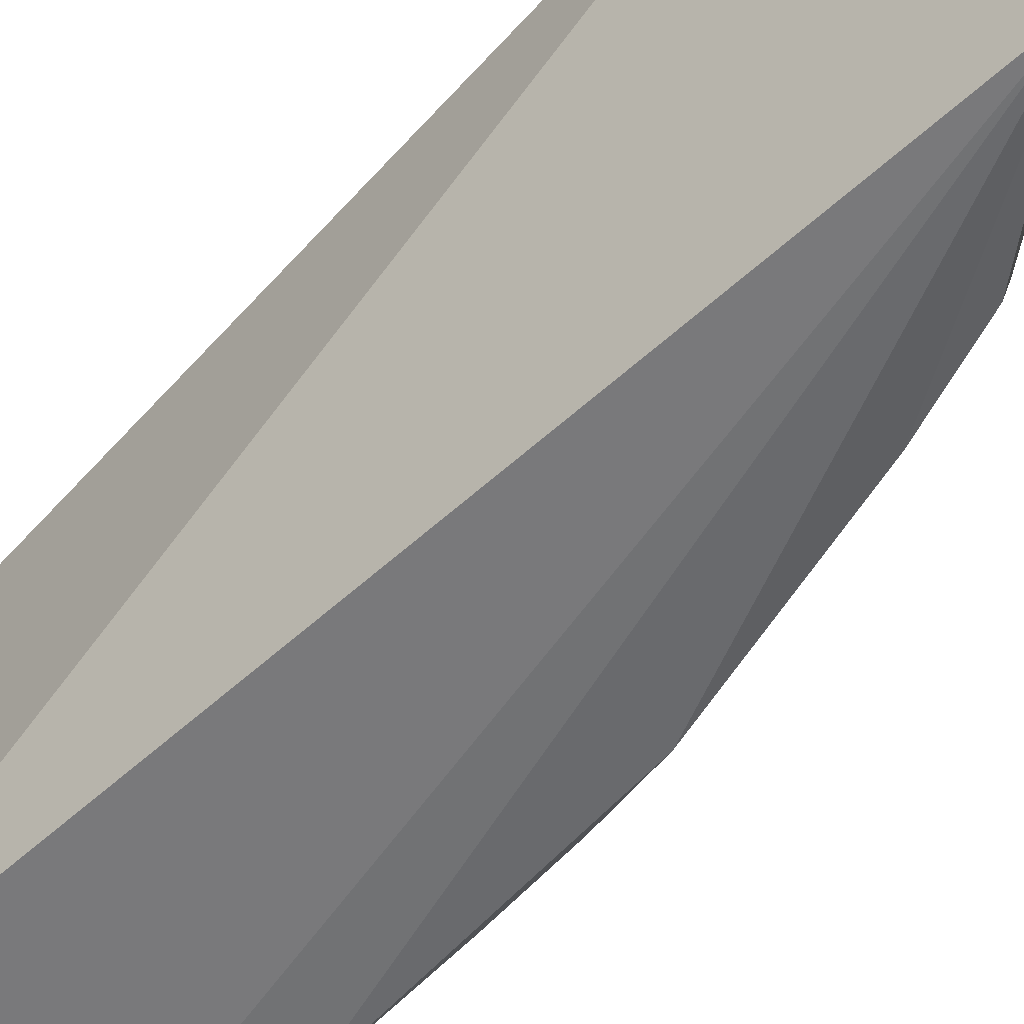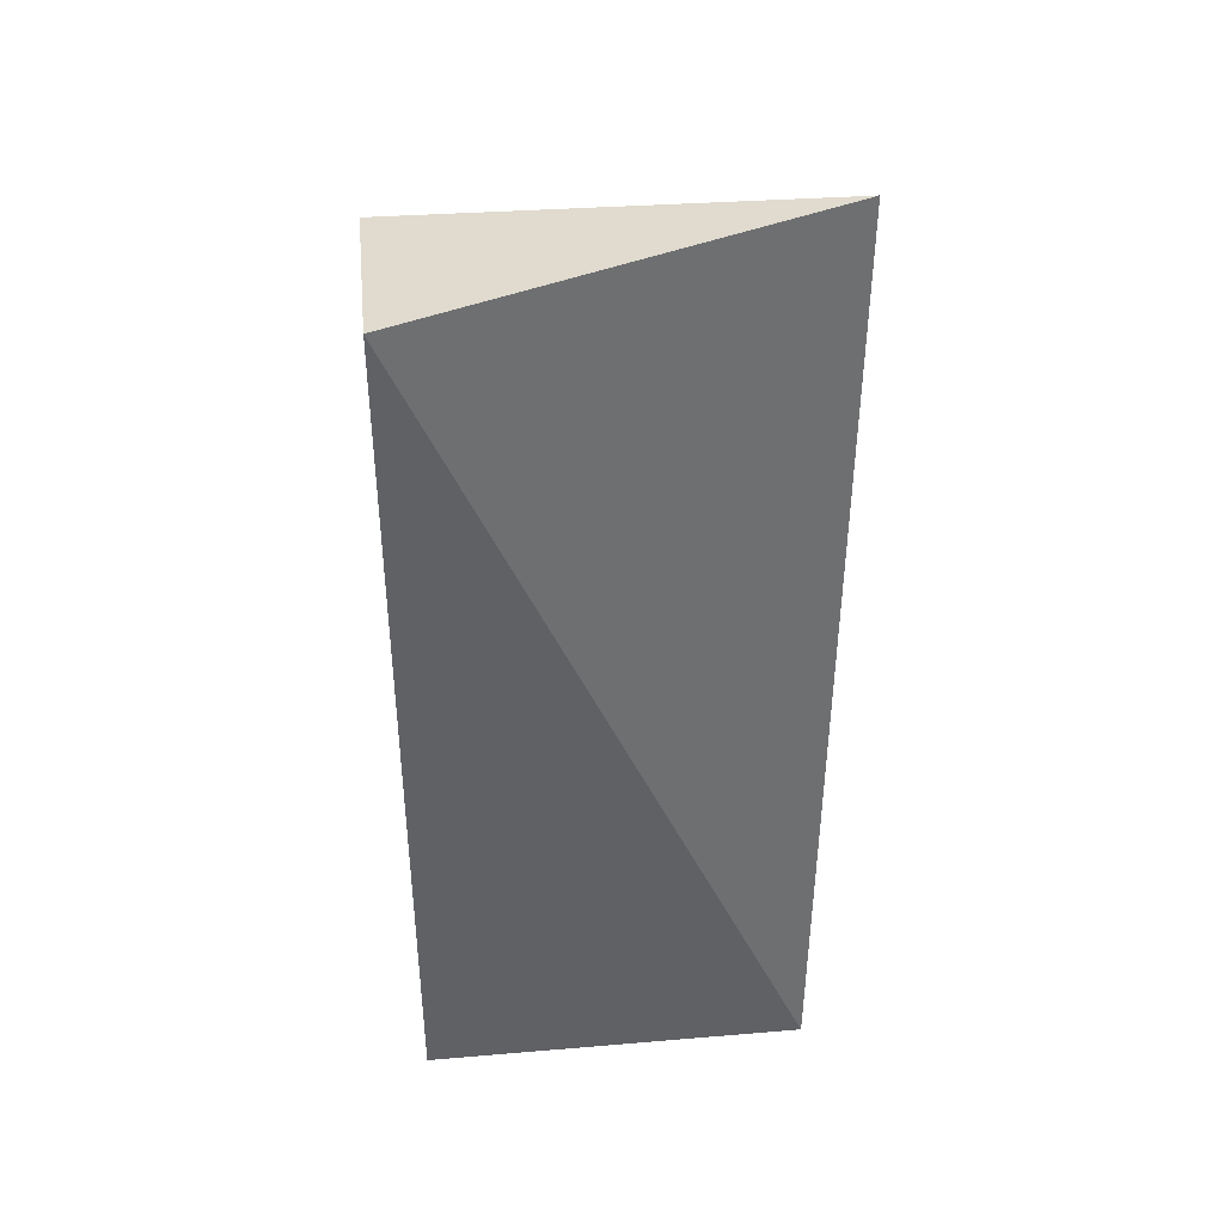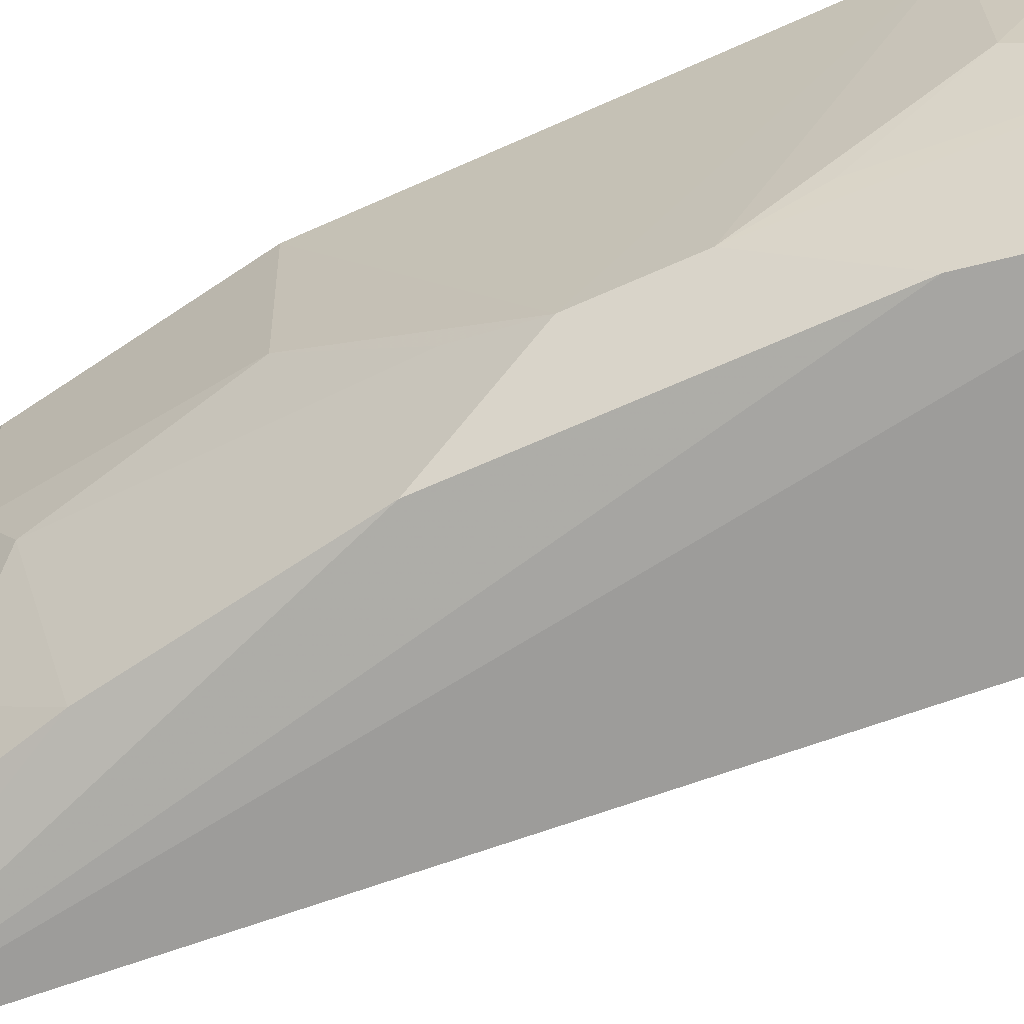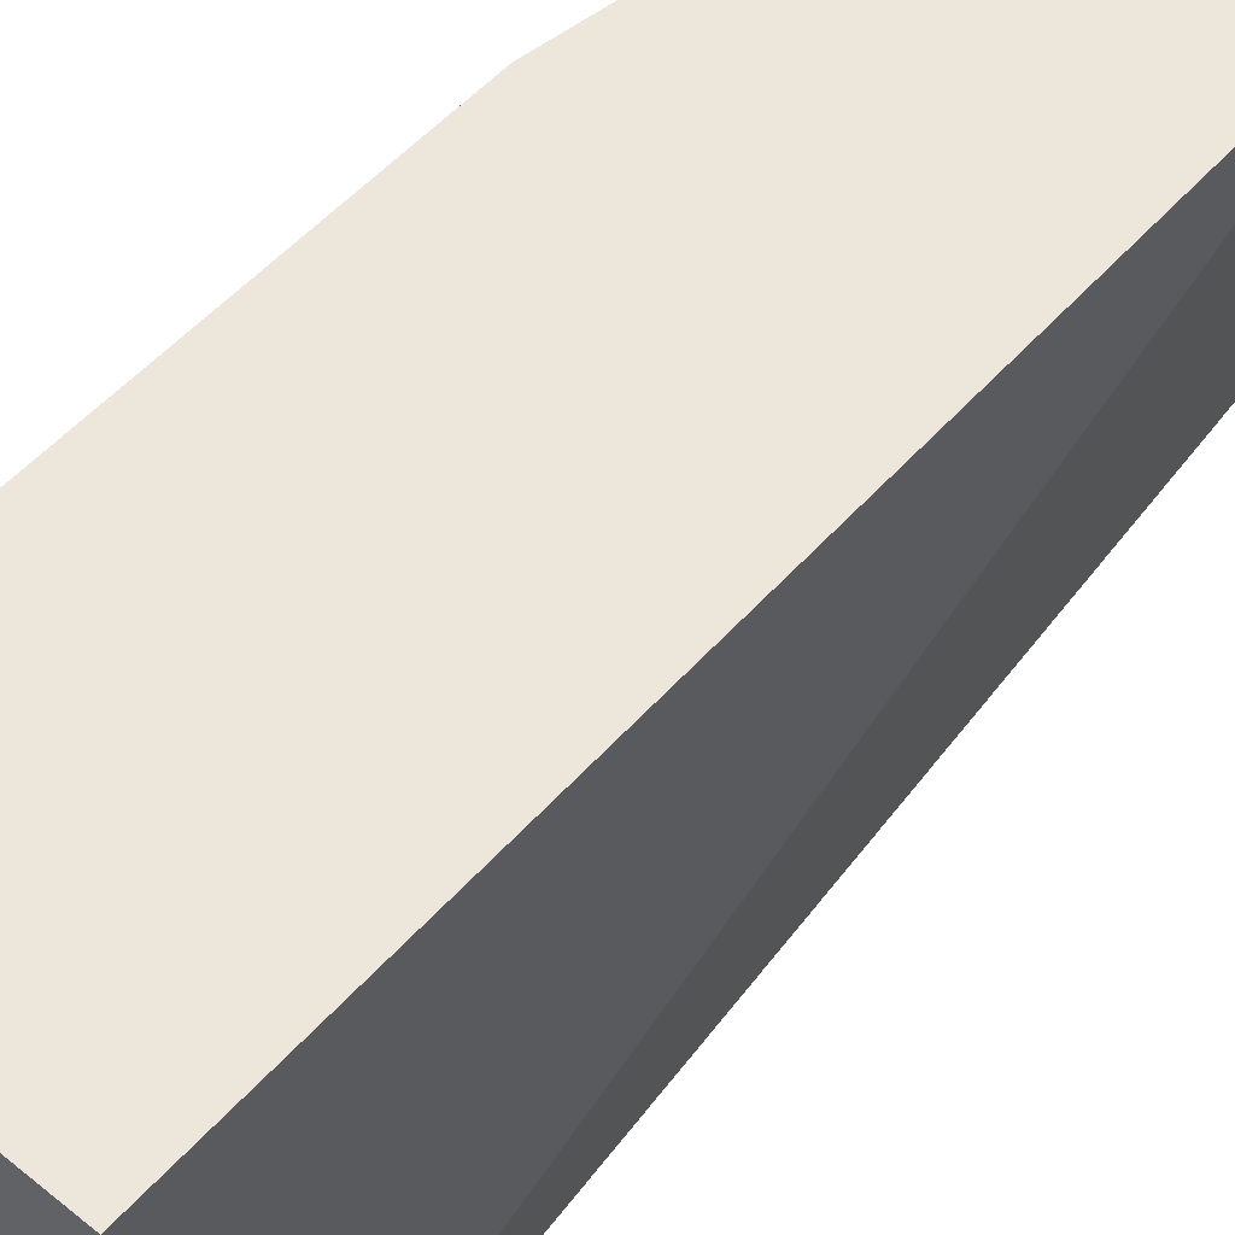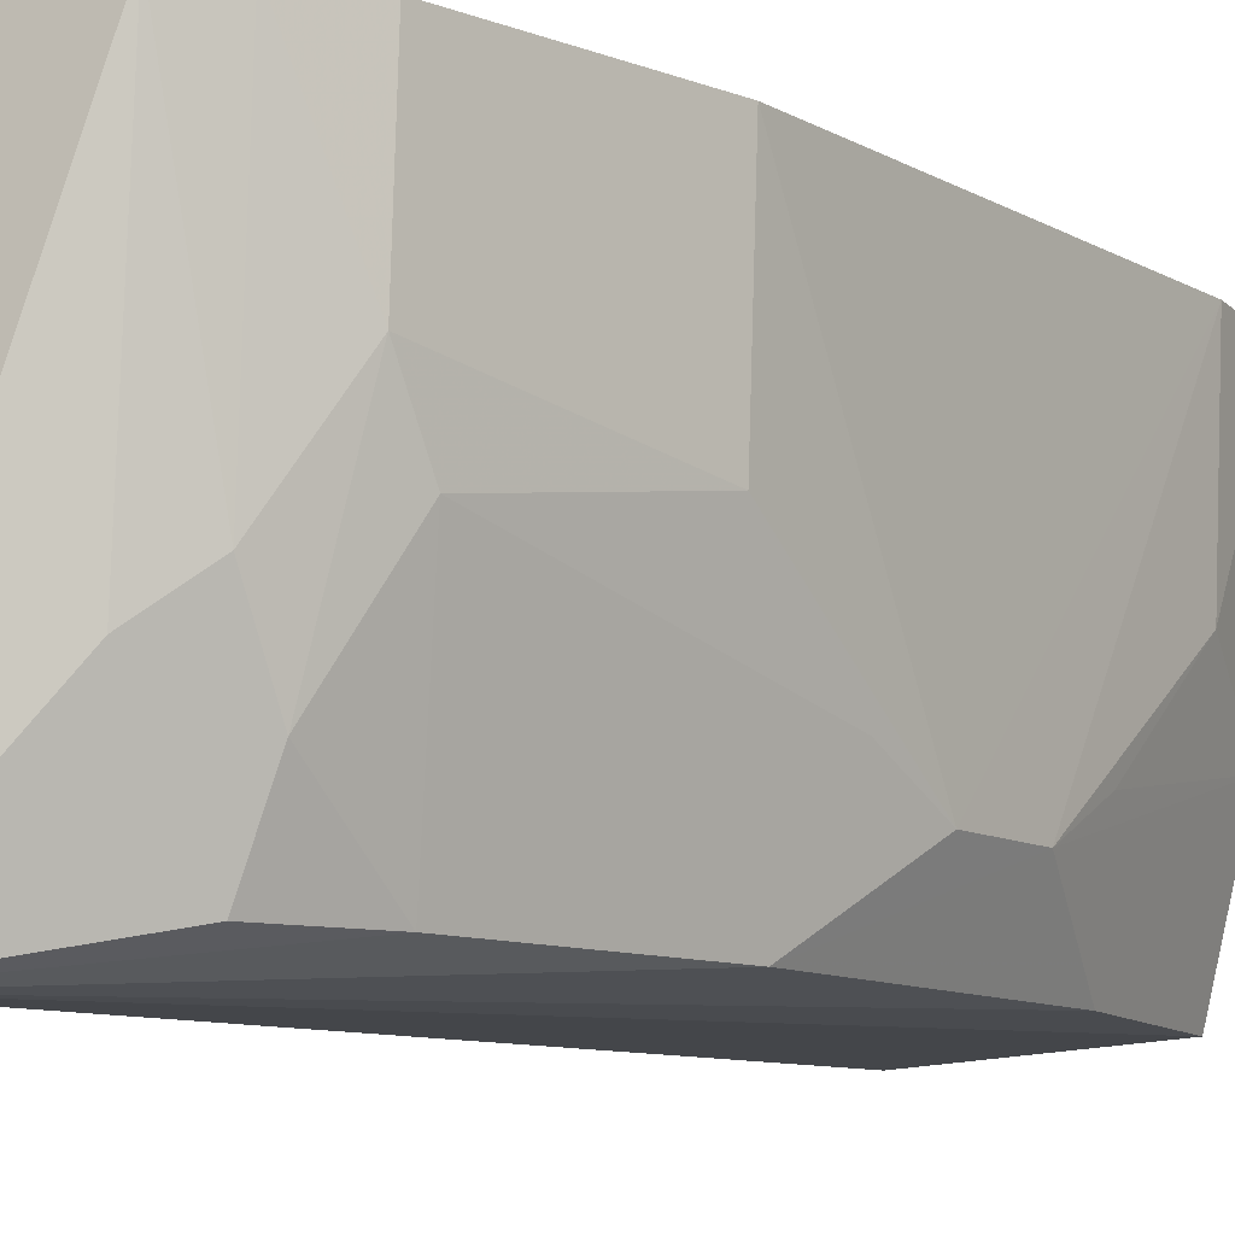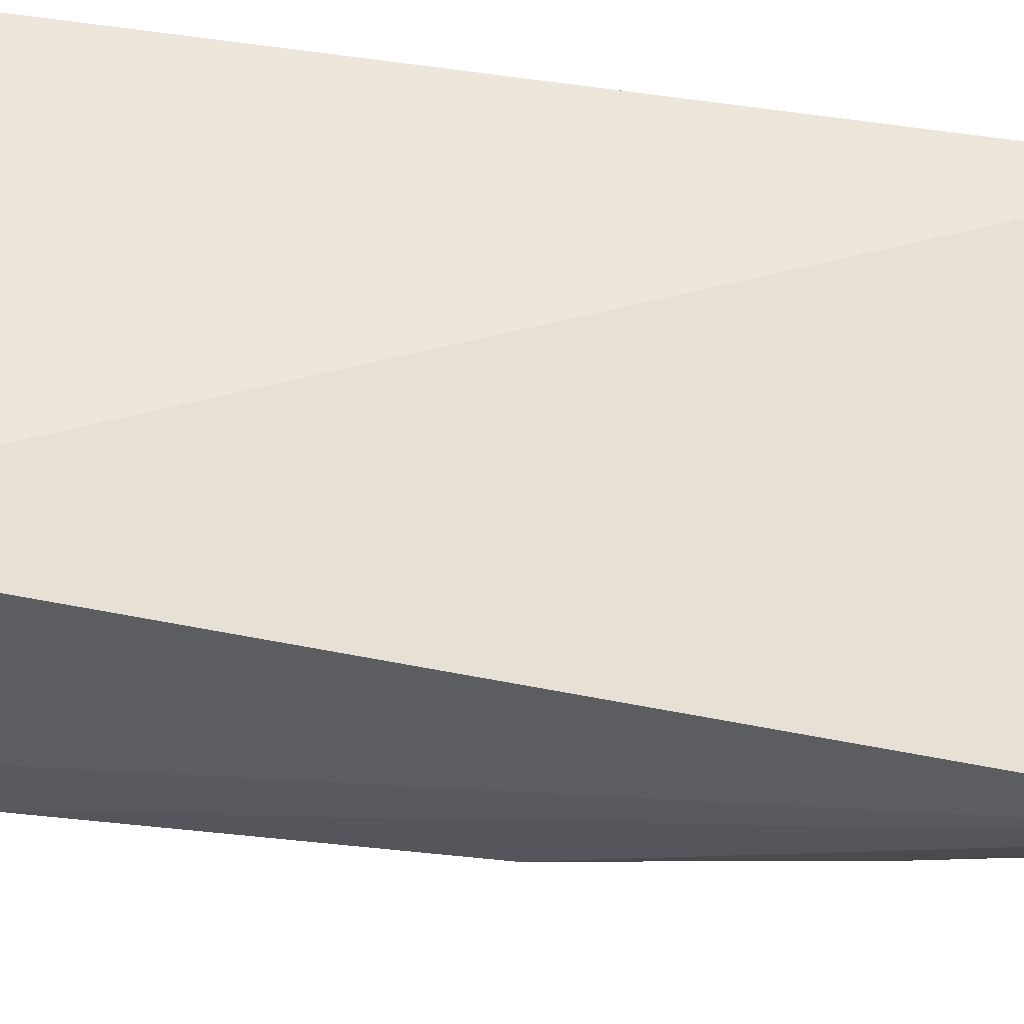
<metadata>
{"format":"obj","ext":"obj","renderer":"f3d","projection":"perspective","resolution":1024,"background":"white","views":[{"elev":-60.9,"azim":137.9,"up":"+Z"},{"elev":40.4,"azim":84.1,"up":"+Y"},{"elev":-66.9,"azim":-65.8,"up":"+Z"},{"elev":52.5,"azim":40.2,"up":"+Z"},{"elev":-9.8,"azim":-144.9,"up":"+Z"},{"elev":-38.2,"azim":80.0,"up":"+Z"}]}
</metadata>
<code>
v -0.3561 -0.1439 0.1787
v -0.3561 -0.1439 0.01206
v -0.3561 0.2348 0.1787
v -0.4395 0.2302 0.1791
v -0.4695 -0.1426 0.1791
v -0.3905 0.2563 0.001892
v -0.4619 0.1867 0.1794
v -0.4587 -0.06491 0.01676
v -0.4505 0.2125 0.1793
v -0.4777 -0.09592 0.1793
v -0.4452 -0.141 0.0164
v -0.4429 0.1557 0.017
v -0.4432 0.2079 0.07824
v -0.4746 -0.09538 0.1037
v -0.4589 0.06497 0.01672
v -0.4289 0.2236 0.06284
v -0.4326 0.1956 0.01629
v -0.4594 0.1863 0.1189
v -0.4608 -0.1411 0.07691
v -0.4777 0.09592 0.1793
v -0.4744 -0.01954 0.04693
v -0.4595 0.1711 0.09232
v -0.473 -0.0496 0.06243
v -0.4744 0.01959 0.04692
v -0.4746 0.09538 0.1037
v -0.4436 0.193 0.04784
v -0.4731 0.04966 0.06241
f 1 2 3
f 5 2 1
f 6 3 2
f 6 4 3
f 7 1 3
f 9 7 3
f 9 3 4
f 10 5 1
f 10 1 7
f 11 8 6
f 11 6 2
f 11 2 5
f 13 9 4
f 14 5 10
f 15 12 6
f 15 6 8
f 16 13 4
f 16 4 6
f 16 6 13
f 17 6 12
f 18 7 9
f 18 9 13
f 19 11 5
f 19 5 14
f 19 8 11
f 20 10 7
f 20 7 18
f 21 15 8
f 21 14 10
f 21 8 19
f 22 12 15
f 23 21 19
f 23 19 14
f 23 14 21
f 24 22 15
f 24 15 21
f 24 21 10
f 24 10 20
f 25 20 18
f 25 18 22
f 25 24 20
f 26 17 12
f 26 12 22
f 26 13 6
f 26 6 17
f 26 22 18
f 26 18 13
f 27 25 22
f 27 22 24
f 27 24 25

</code>
